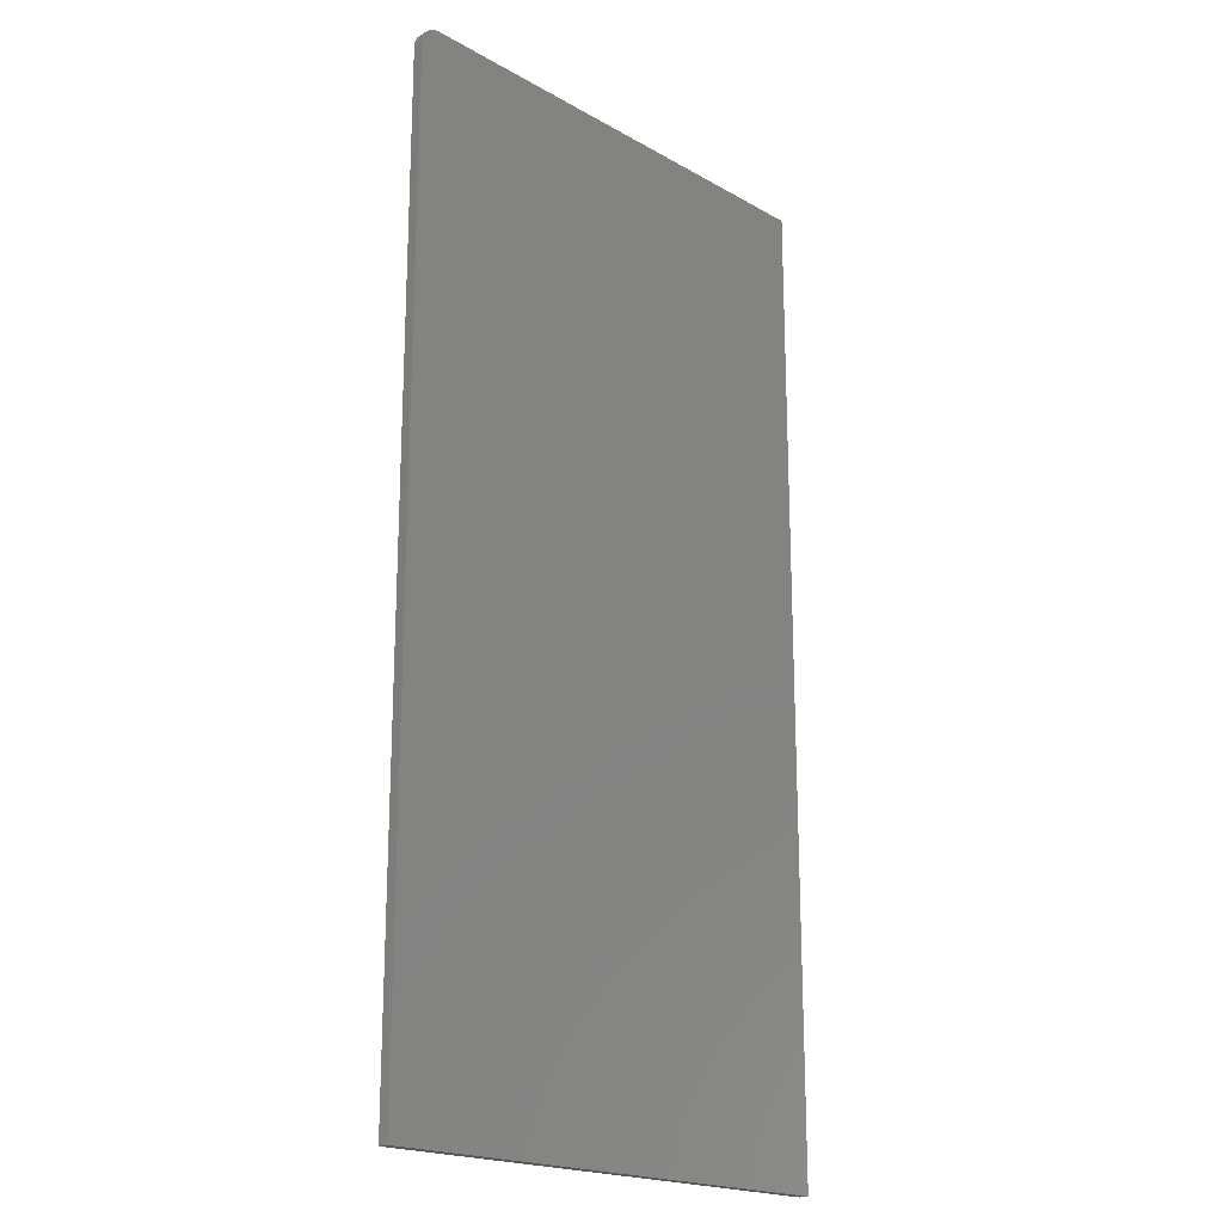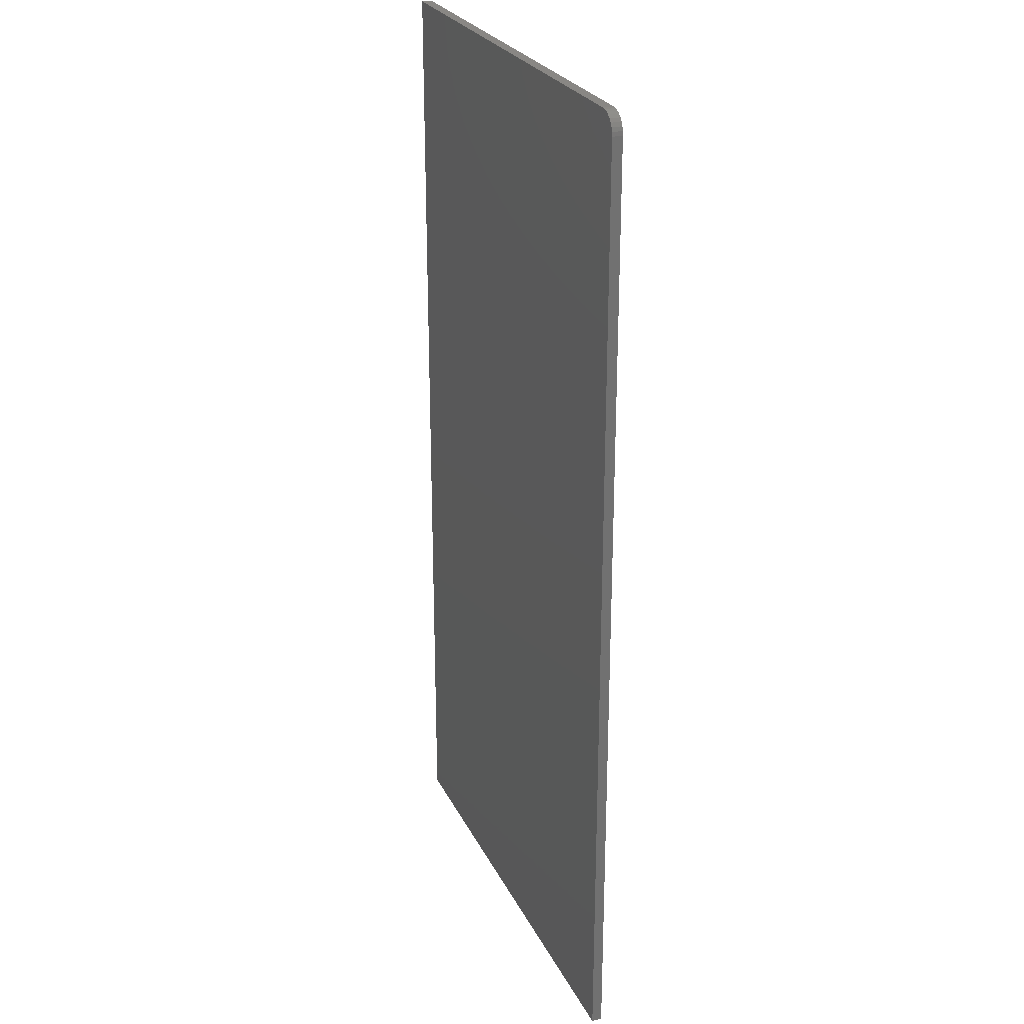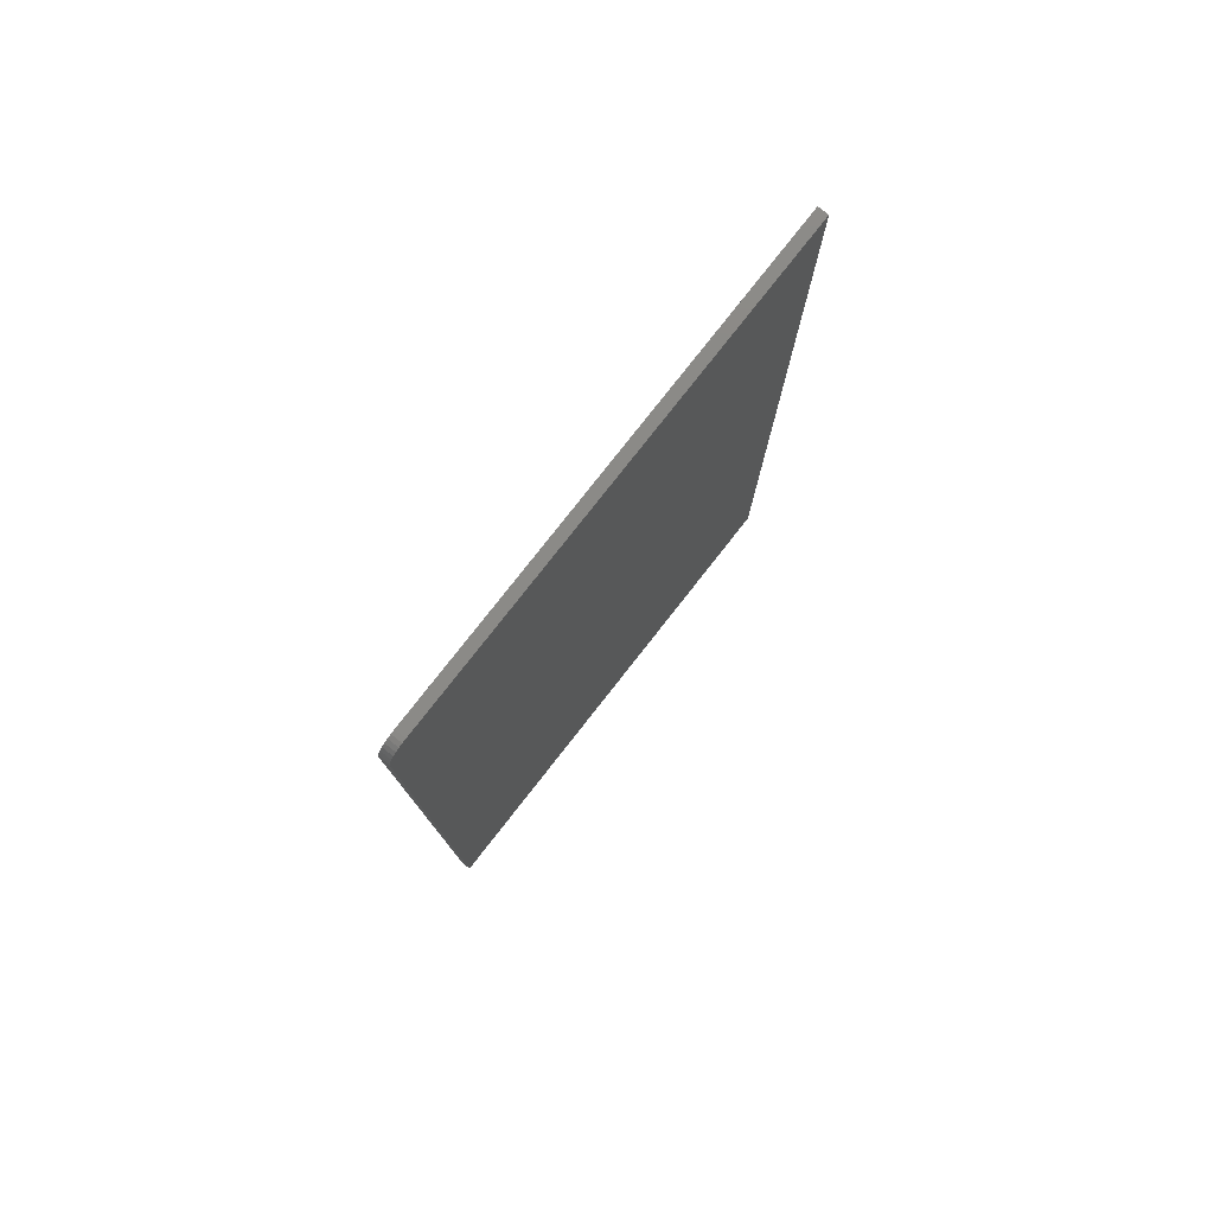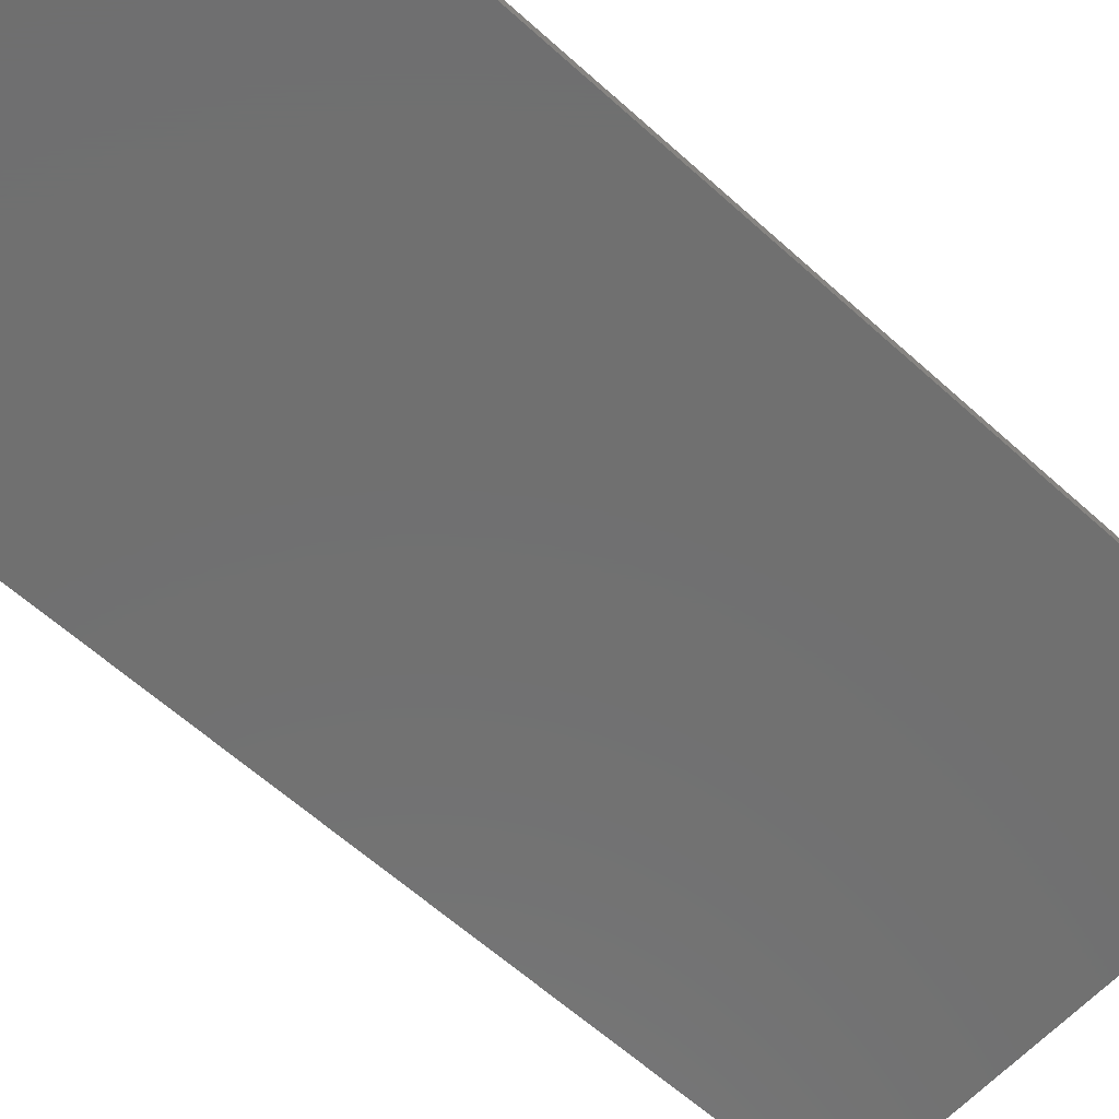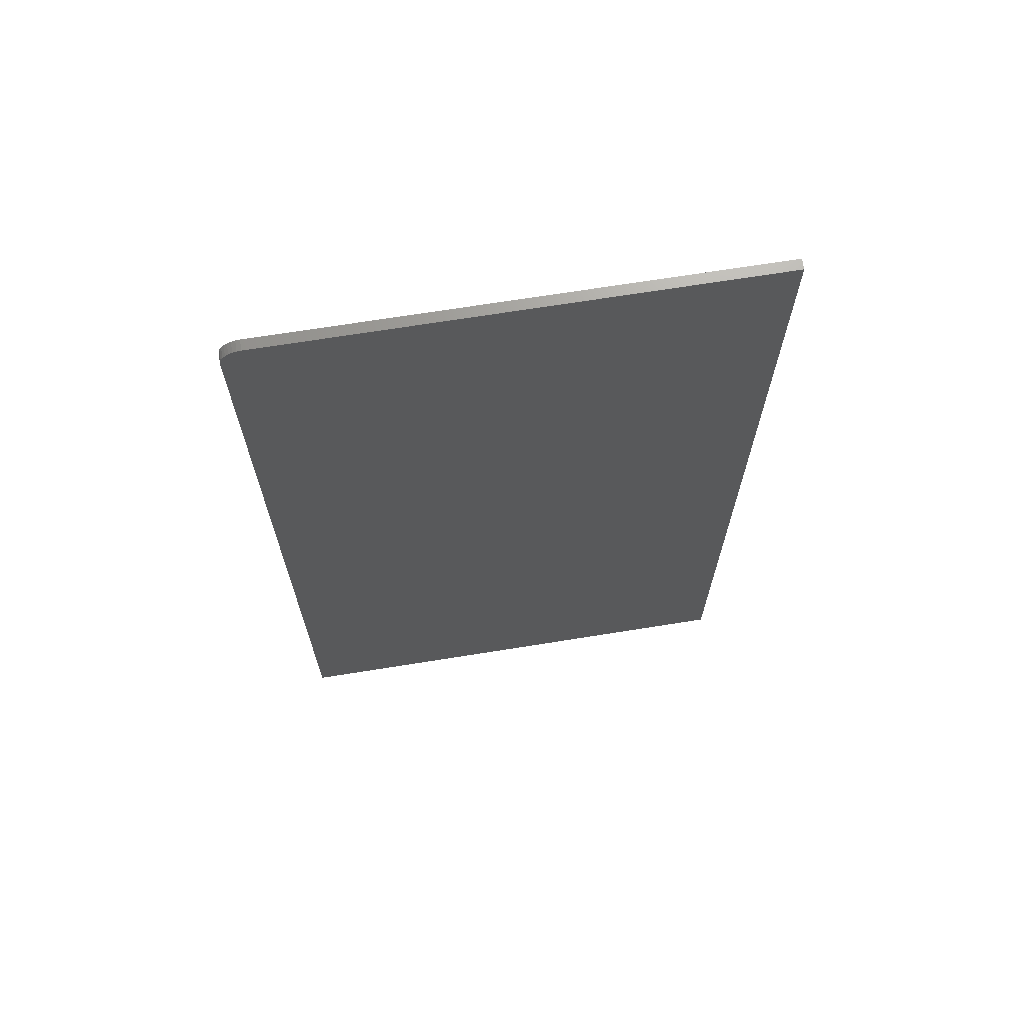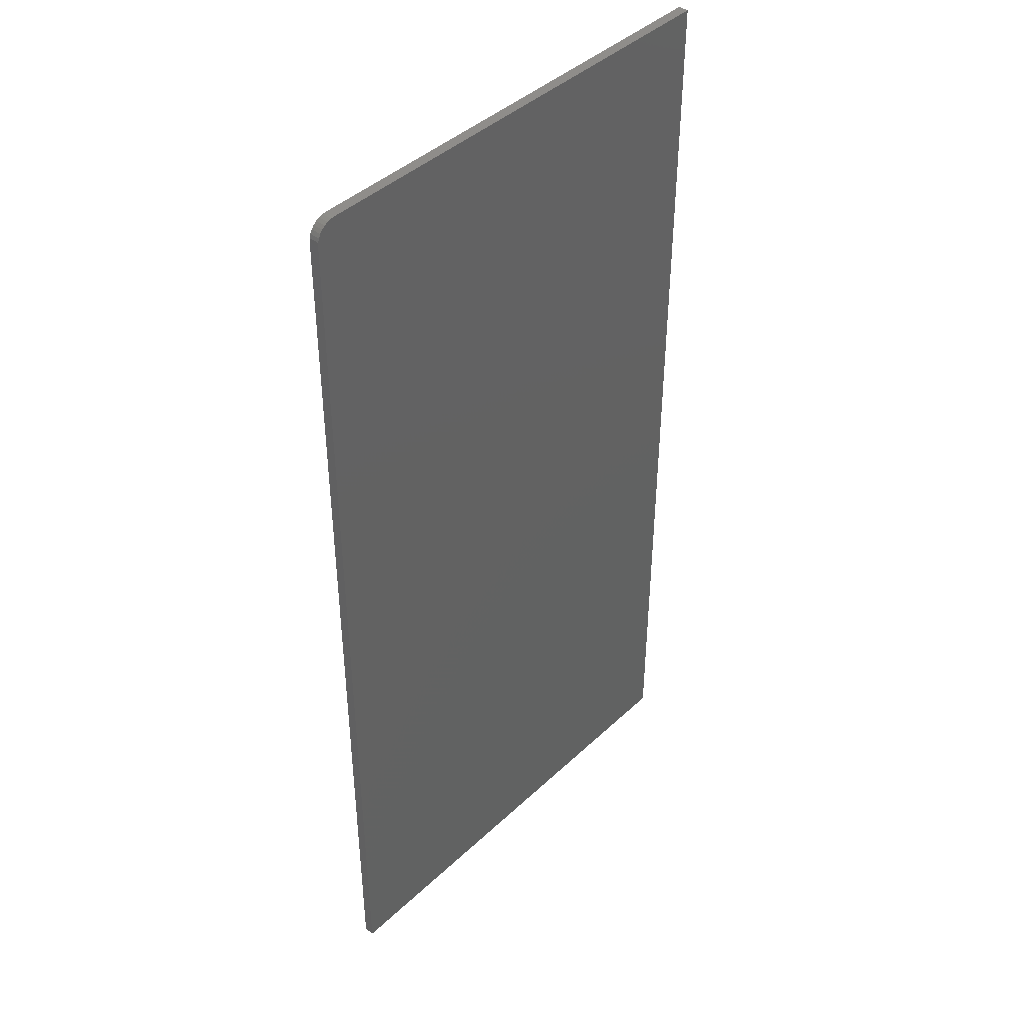
<metadata>
{"format":"stl","ext":"stl","renderer":"f3d","projection":"perspective","resolution":1024,"background":"white","views":[{"elev":-19.8,"azim":-46.2,"up":"+Y"},{"elev":25.9,"azim":-111.4,"up":"+Y"},{"elev":79.5,"azim":-51.8,"up":"+Y"},{"elev":-62.0,"azim":47.5,"up":"+Z"},{"elev":69.5,"azim":-9.1,"up":"+Y"},{"elev":42.3,"azim":-48.0,"up":"+Y"}]}
</metadata>
<code>
# stl→obj: 24 verts, 44 faces
v -0.3516 0.75 0.01562
v -0.3577 0.7494 0.01562
v -0.3635 0.7476 0.01562
v 0.3751 0.75 0.01562
v -0.3689 0.7447 0.01562
v -0.3737 0.7408 0.01562
v -0.3775 0.7361 0.01562
v -0.3804 0.7307 0.01562
v -0.3822 0.7248 0.01562
v -0.3828 0.7188 0.01562
v -0.3828 -0.75 0.01562
v 0.3751 -0.75 0.01562
v -0.3635 0.7476 0
v -0.3577 0.7494 0
v -0.3516 0.75 0
v 0.3751 0.75 0
v 0.3751 -0.75 0
v -0.3828 -0.75 0
v -0.3828 0.7188 0
v -0.3822 0.7248 0
v -0.3804 0.7307 0
v -0.3775 0.7361 0
v -0.3737 0.7408 0
v -0.3689 0.7447 0
f 1 2 3
f 4 1 3
f 4 3 5
f 4 5 6
f 4 6 7
f 4 7 8
f 4 8 9
f 4 9 10
f 4 10 11
f 4 11 12
f 13 14 15
f 16 17 18
f 16 18 19
f 16 19 20
f 16 20 21
f 16 21 22
f 16 22 23
f 16 23 24
f 16 24 13
f 16 13 15
f 10 19 11
f 11 19 18
f 4 16 1
f 1 16 15
f 19 10 20
f 20 10 9
f 20 9 21
f 21 9 8
f 21 8 22
f 22 8 7
f 22 7 23
f 23 7 6
f 23 6 24
f 24 6 5
f 24 5 13
f 13 5 3
f 13 3 14
f 14 3 2
f 14 2 15
f 15 2 1
f 12 17 4
f 4 17 16
f 11 18 12
f 12 18 17

</code>
